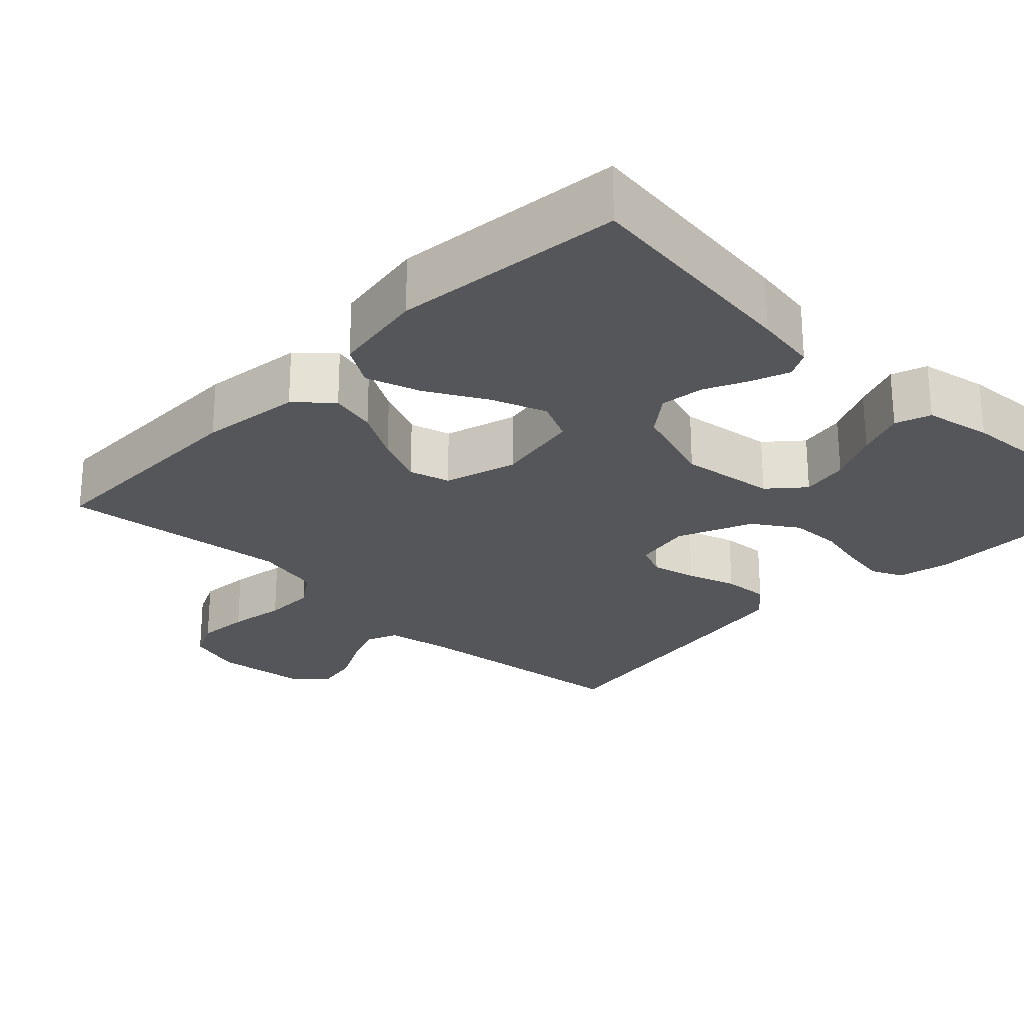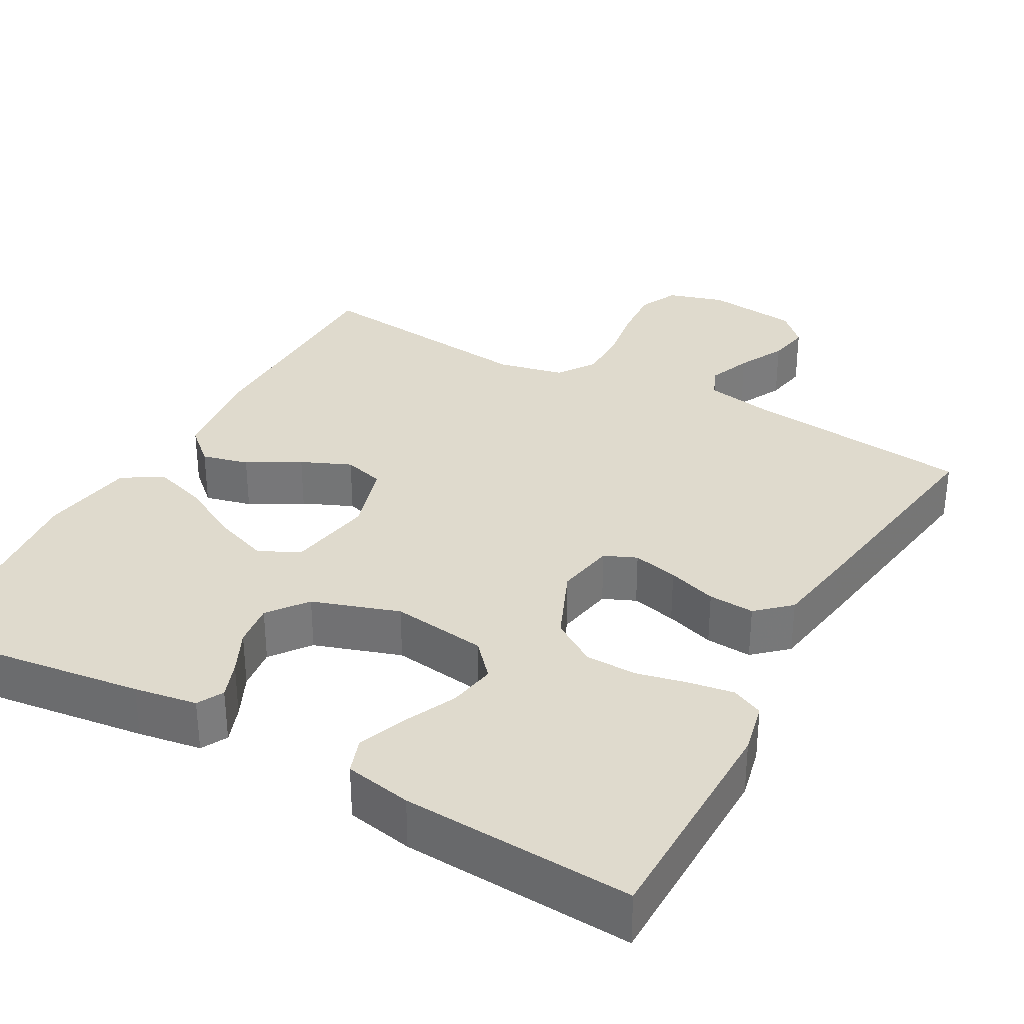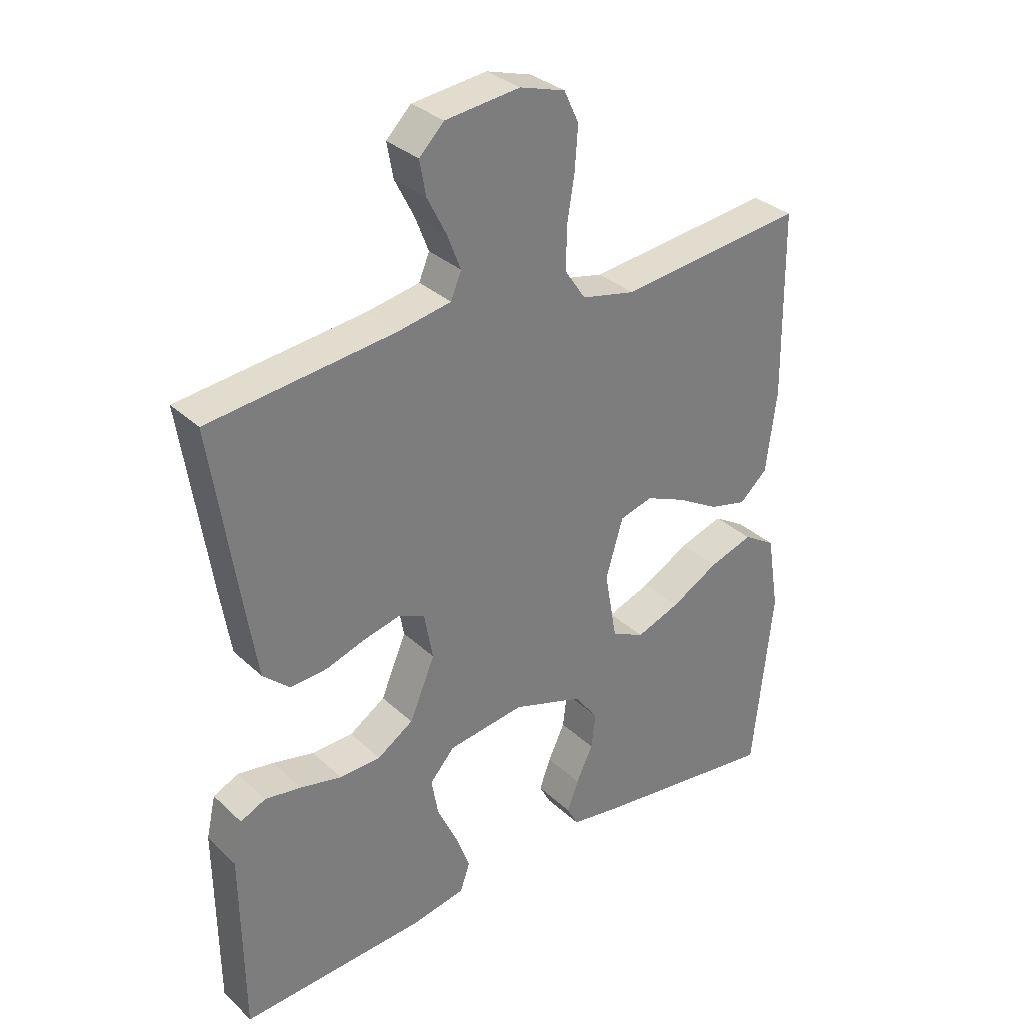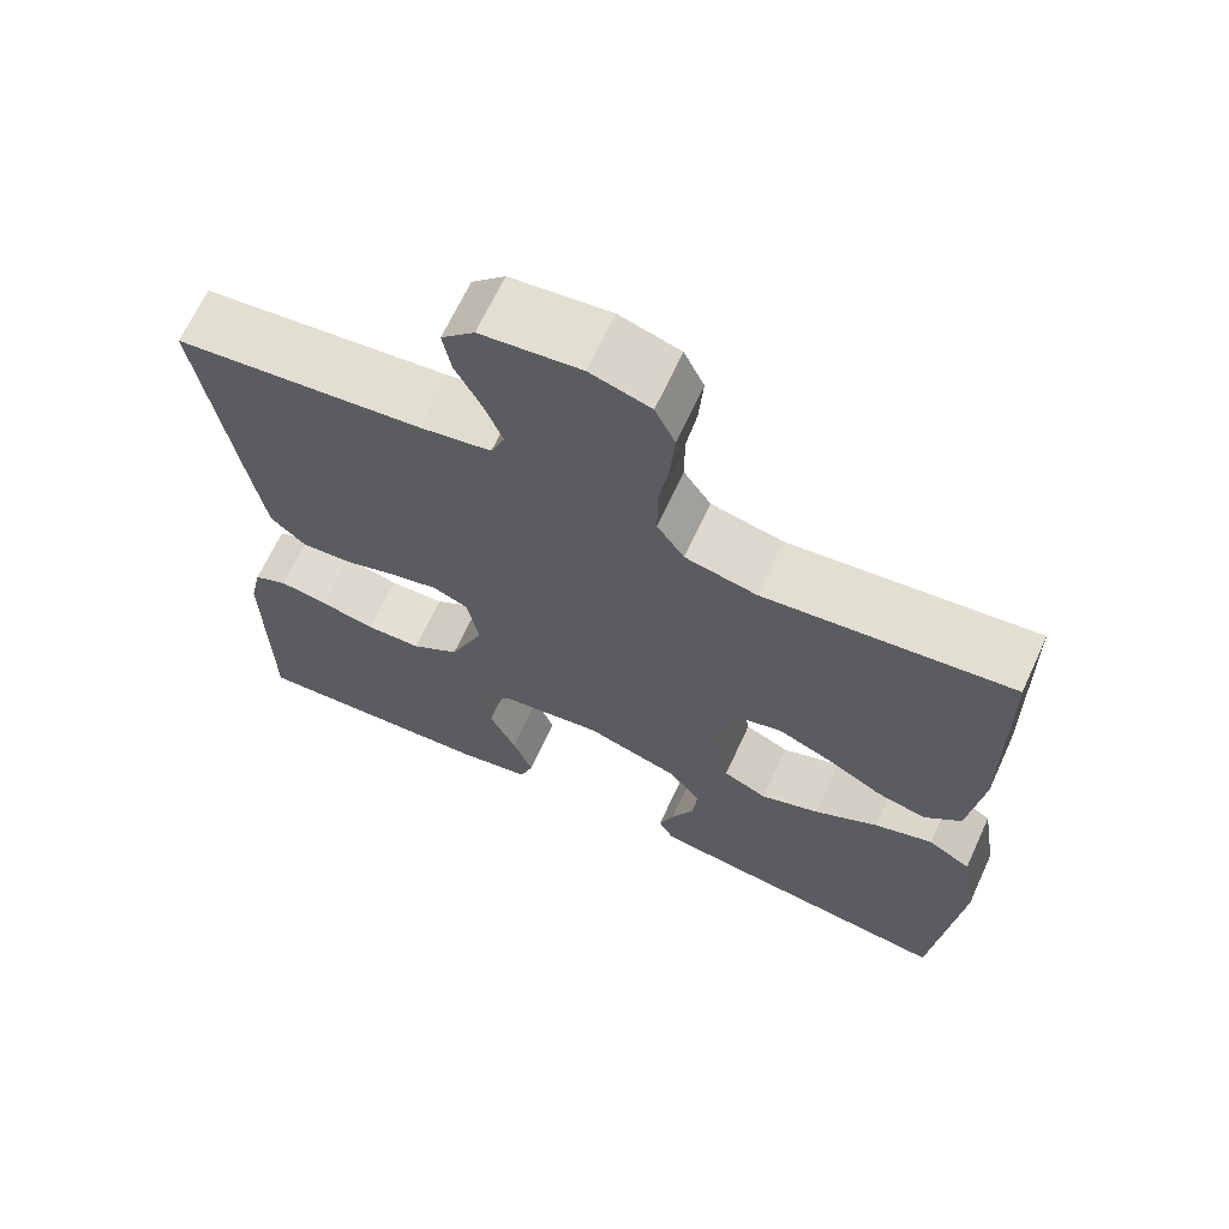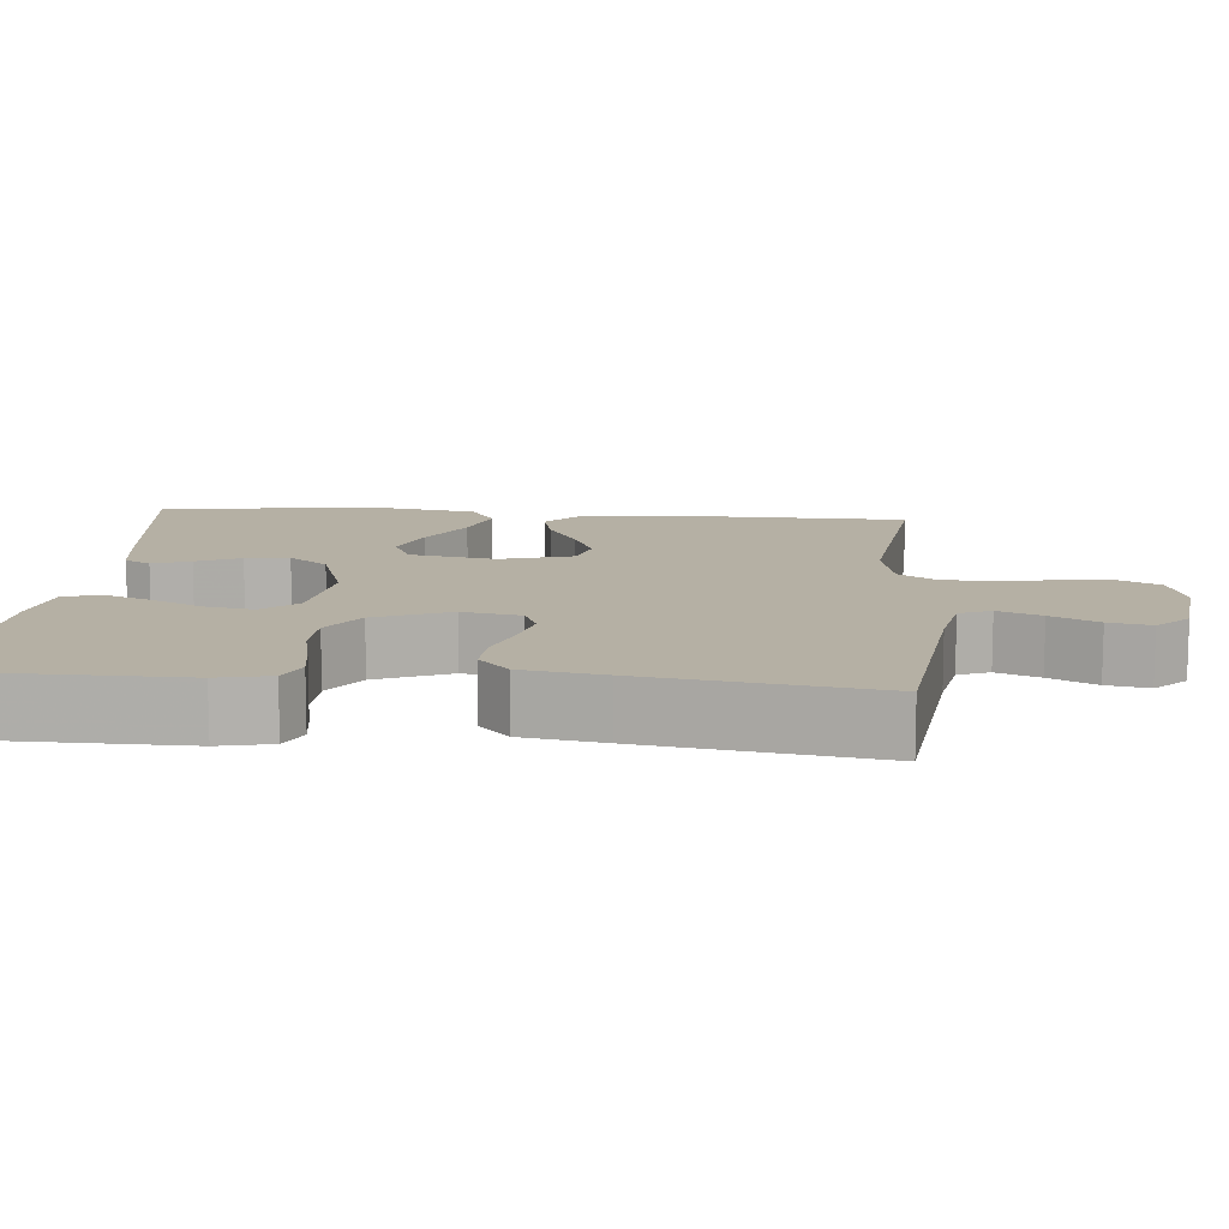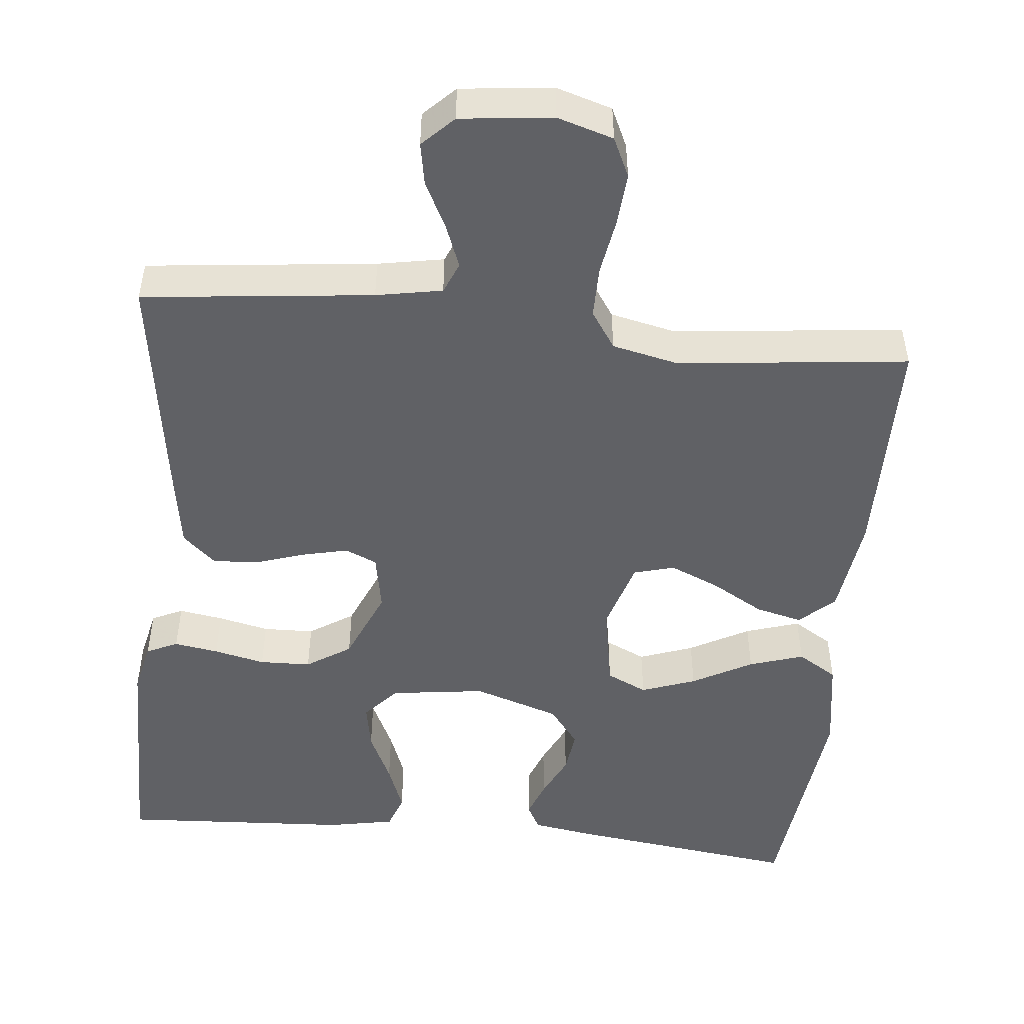
<metadata>
{"format":"obj","ext":"obj","renderer":"f3d","projection":"perspective","resolution":1024,"background":"white","views":[{"elev":-25.2,"azim":135.9,"up":"+Y"},{"elev":32.9,"azim":-151.1,"up":"+Y"},{"elev":32.3,"azim":-38.2,"up":"+Z"},{"elev":66.8,"azim":24.7,"up":"+Z"},{"elev":11.6,"azim":-84.8,"up":"+Y"},{"elev":-49.2,"azim":-5.9,"up":"+Y"}]}
</metadata>
<code>
v -0.5 0.07 0.5
v -0.2 0.07 0.534
v -0.114 0.07 0.55
v -0.097 0.07 0.591
v -0.119 0.07 0.647
v -0.15 0.07 0.708
v -0.16 0.07 0.763
v -0.12 0.07 0.803
v 0 0.07 0.817
v 0.073 0.07 0.795
v 0.097 0.07 0.744
v 0.092 0.07 0.675
v 0.08 0.07 0.601
v 0.08 0.07 0.534
v 0.113 0.07 0.485
v 0.2 0.07 0.466
v 0.5 0.07 0.5
v 0.504 0.07 0.2
v 0.487 0.07 0.068
v 0.442 0.07 0.027
v 0.381 0.07 0.042
v 0.313 0.07 0.081
v 0.248 0.07 0.109
v 0.195 0.07 0.094
v 0.167 0.07 0
v 0.187 0.07 -0.112
v 0.24 0.07 -0.137
v 0.311 0.07 -0.111
v 0.389 0.07 -0.068
v 0.46 0.07 -0.045
v 0.512 0.07 -0.077
v 0.532 0.07 -0.2
v 0.5 0.07 -0.5
v 0.2 0.07 -0.462
v 0.118 0.07 -0.449
v 0.1 0.07 -0.415
v 0.118 0.07 -0.366
v 0.145 0.07 -0.309
v 0.152 0.07 -0.252
v 0.113 0.07 -0.201
v 0 0.07 -0.164
v -0.124 0.07 -0.181
v -0.164 0.07 -0.226
v -0.153 0.07 -0.288
v -0.121 0.07 -0.356
v -0.097 0.07 -0.419
v -0.113 0.07 -0.465
v -0.2 0.07 -0.482
v -0.5 0.07 -0.5
v -0.503 0.07 -0.2
v -0.488 0.07 -0.132
v -0.447 0.07 -0.113
v -0.389 0.07 -0.122
v -0.322 0.07 -0.137
v -0.255 0.07 -0.135
v -0.197 0.07 -0.097
v -0.156 0.07 0
v -0.17 0.07 0.076
v -0.212 0.07 0.094
v -0.271 0.07 0.08
v -0.335 0.07 0.059
v -0.395 0.07 0.055
v -0.438 0.07 0.094
v -0.455 0.07 0.2
v -0.5 0 0.5
v -0.2 0 0.534
v -0.114 0 0.55
v -0.097 0 0.591
v -0.119 0 0.647
v -0.15 0 0.708
v -0.16 0 0.763
v -0.12 0 0.803
v 0 0 0.817
v 0.073 0 0.795
v 0.097 0 0.744
v 0.092 0 0.675
v 0.08 0 0.601
v 0.08 0 0.534
v 0.113 0 0.485
v 0.2 0 0.466
v 0.5 0 0.5
v 0.504 0 0.2
v 0.487 0 0.068
v 0.442 0 0.027
v 0.381 0 0.042
v 0.313 0 0.081
v 0.248 0 0.109
v 0.195 0 0.094
v 0.167 0 0
v 0.187 0 -0.112
v 0.24 0 -0.137
v 0.311 0 -0.111
v 0.389 0 -0.068
v 0.46 0 -0.045
v 0.512 0 -0.077
v 0.532 0 -0.2
v 0.5 0 -0.5
v 0.2 0 -0.462
v 0.118 0 -0.449
v 0.1 0 -0.415
v 0.118 0 -0.366
v 0.145 0 -0.309
v 0.152 0 -0.252
v 0.113 0 -0.201
v 0 0 -0.164
v -0.124 0 -0.181
v -0.164 0 -0.226
v -0.153 0 -0.288
v -0.121 0 -0.356
v -0.097 0 -0.419
v -0.113 0 -0.465
v -0.2 0 -0.482
v -0.5 0 -0.5
v -0.503 0 -0.2
v -0.488 0 -0.132
v -0.447 0 -0.113
v -0.389 0 -0.122
v -0.322 0 -0.137
v -0.255 0 -0.135
v -0.197 0 -0.097
v -0.156 0 0
v -0.17 0 0.076
v -0.212 0 0.094
v -0.271 0 0.08
v -0.335 0 0.059
v -0.395 0 0.055
v -0.438 0 0.094
v -0.455 0 0.2
f 64 1 2
f 63 64 2
f 62 63 2
f 61 62 2
f 60 61 2
f 59 60 2 3
f 58 59 3 4
f 57 58 4
f 52 53 54
f 51 52 54
f 50 51 54
f 49 50 54
f 48 49 54
f 47 48 54
f 46 47 54
f 45 46 54
f 44 45 54
f 43 44 54 55
f 42 43 55 56
f 36 37 38
f 35 36 38
f 34 35 38
f 33 34 38
f 32 33 38
f 31 32 38
f 30 31 38
f 29 30 38
f 28 29 38
f 27 28 38 39
f 26 27 39 40
f 20 21 22
f 19 20 22
f 18 19 22
f 17 18 22
f 16 17 22
f 15 16 22 23
f 14 15 23 24
f 11 12 13
f 10 11 13
f 9 10 13
f 8 9 13
f 7 8 13
f 6 7 13
f 5 6 13
f 4 5 13 14
f 14 24 25
f 4 14 25
f 57 4 25
f 57 25 26
f 56 57 26
f 42 56 26
f 41 42 26
f 26 40 41
f 66 65 128
f 66 128 127
f 66 127 126
f 66 126 125
f 66 125 124
f 67 66 124 123
f 68 67 123 122
f 68 122 121
f 118 117 116
f 118 116 115
f 118 115 114
f 118 114 113
f 118 113 112
f 118 112 111
f 118 111 110
f 118 110 109
f 118 109 108
f 119 118 108 107
f 120 119 107 106
f 102 101 100
f 102 100 99
f 102 99 98
f 102 98 97
f 102 97 96
f 102 96 95
f 102 95 94
f 102 94 93
f 102 93 92
f 103 102 92 91
f 104 103 91 90
f 86 85 84
f 86 84 83
f 86 83 82
f 86 82 81
f 86 81 80
f 87 86 80 79
f 88 87 79 78
f 77 76 75
f 77 75 74
f 77 74 73
f 77 73 72
f 77 72 71
f 77 71 70
f 77 70 69
f 78 77 69 68
f 89 88 78
f 89 78 68
f 89 68 121
f 90 89 121
f 90 121 120
f 90 120 106
f 90 106 105
f 105 104 90
f 1 65 66 2
f 2 66 67 3
f 3 67 68 4
f 4 68 69 5
f 5 69 70 6
f 6 70 71 7
f 7 71 72 8
f 8 72 73 9
f 9 73 74 10
f 10 74 75 11
f 11 75 76 12
f 12 76 77 13
f 13 77 78 14
f 14 78 79 15
f 15 79 80 16
f 16 80 81 17
f 17 81 82 18
f 18 82 83 19
f 19 83 84 20
f 20 84 85 21
f 21 85 86 22
f 22 86 87 23
f 23 87 88 24
f 24 88 89 25
f 25 89 90 26
f 26 90 91 27
f 27 91 92 28
f 28 92 93 29
f 29 93 94 30
f 30 94 95 31
f 31 95 96 32
f 32 96 97 33
f 33 97 98 34
f 34 98 99 35
f 35 99 100 36
f 36 100 101 37
f 37 101 102 38
f 38 102 103 39
f 39 103 104 40
f 40 104 105 41
f 41 105 106 42
f 42 106 107 43
f 43 107 108 44
f 44 108 109 45
f 45 109 110 46
f 46 110 111 47
f 47 111 112 48
f 48 112 113 49
f 49 113 114 50
f 50 114 115 51
f 51 115 116 52
f 52 116 117 53
f 53 117 118 54
f 54 118 119 55
f 55 119 120 56
f 56 120 121 57
f 57 121 122 58
f 58 122 123 59
f 59 123 124 60
f 60 124 125 61
f 61 125 126 62
f 62 126 127 63
f 63 127 128 64
f 64 128 65 1

</code>
